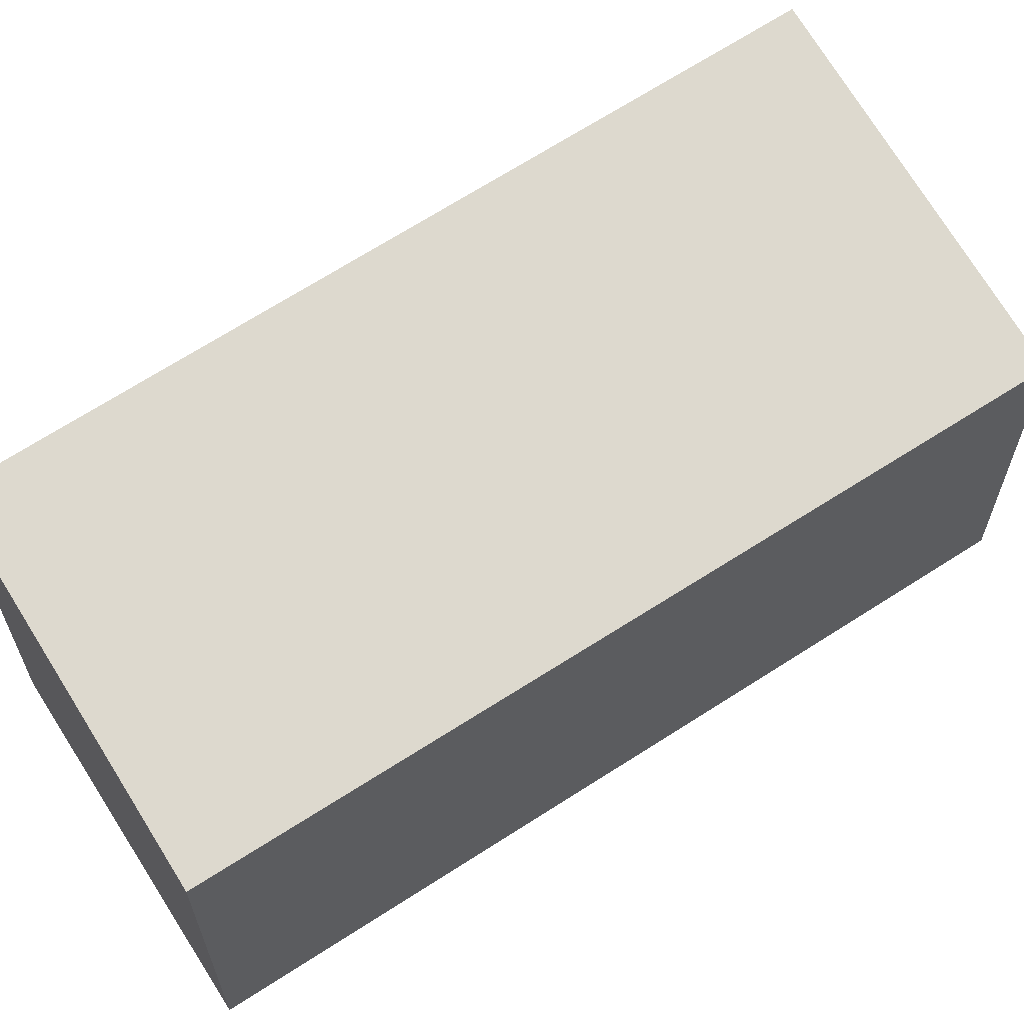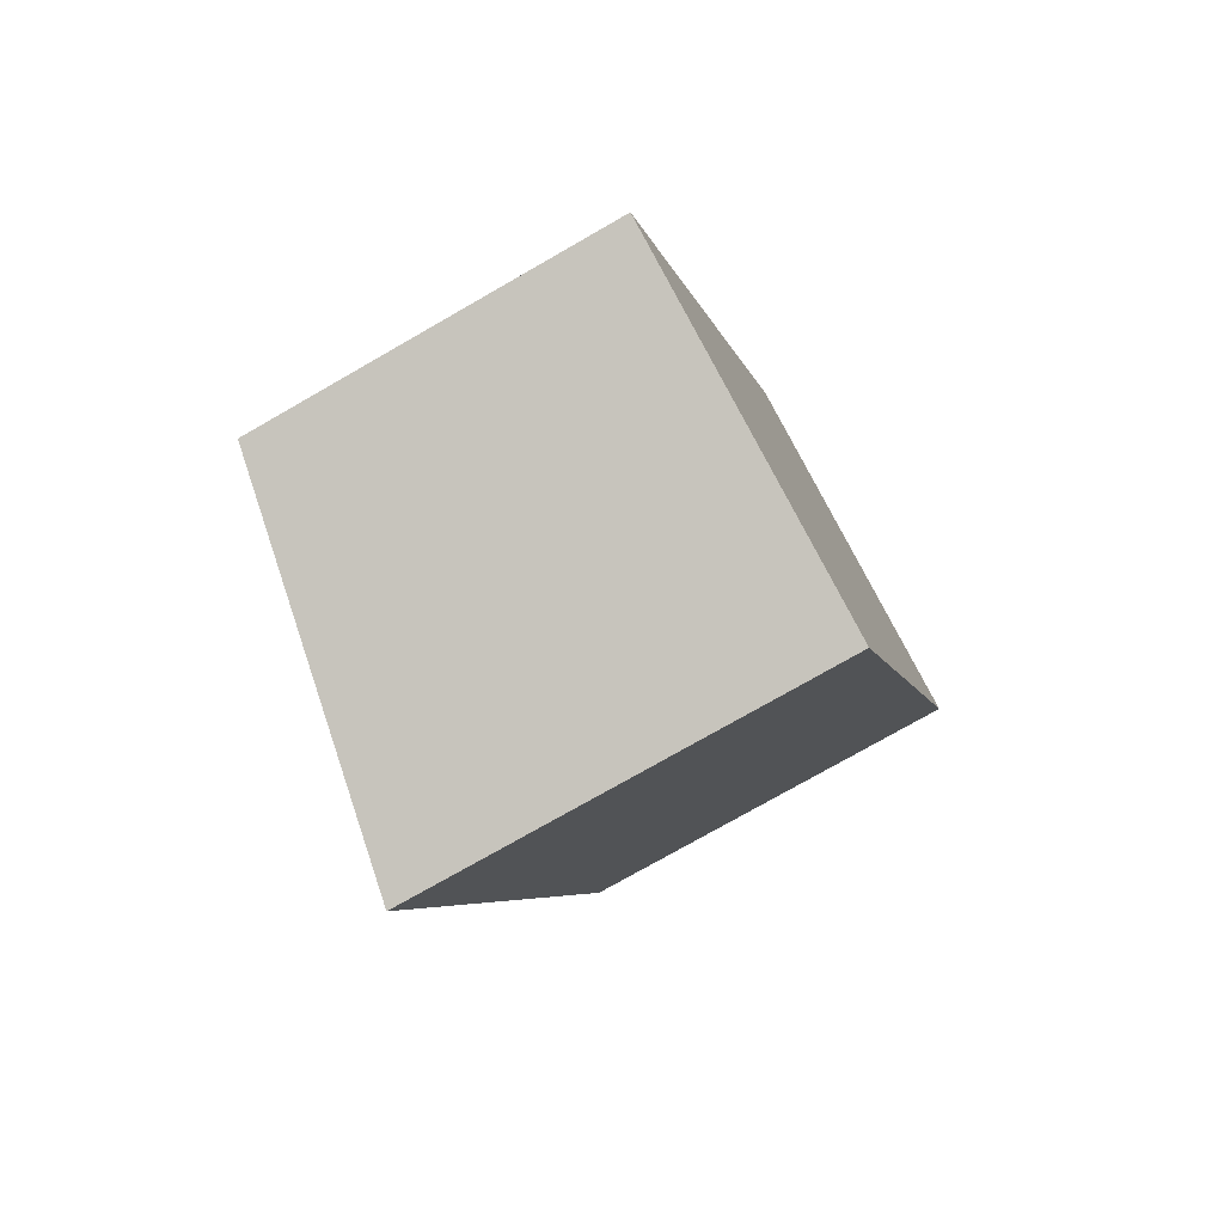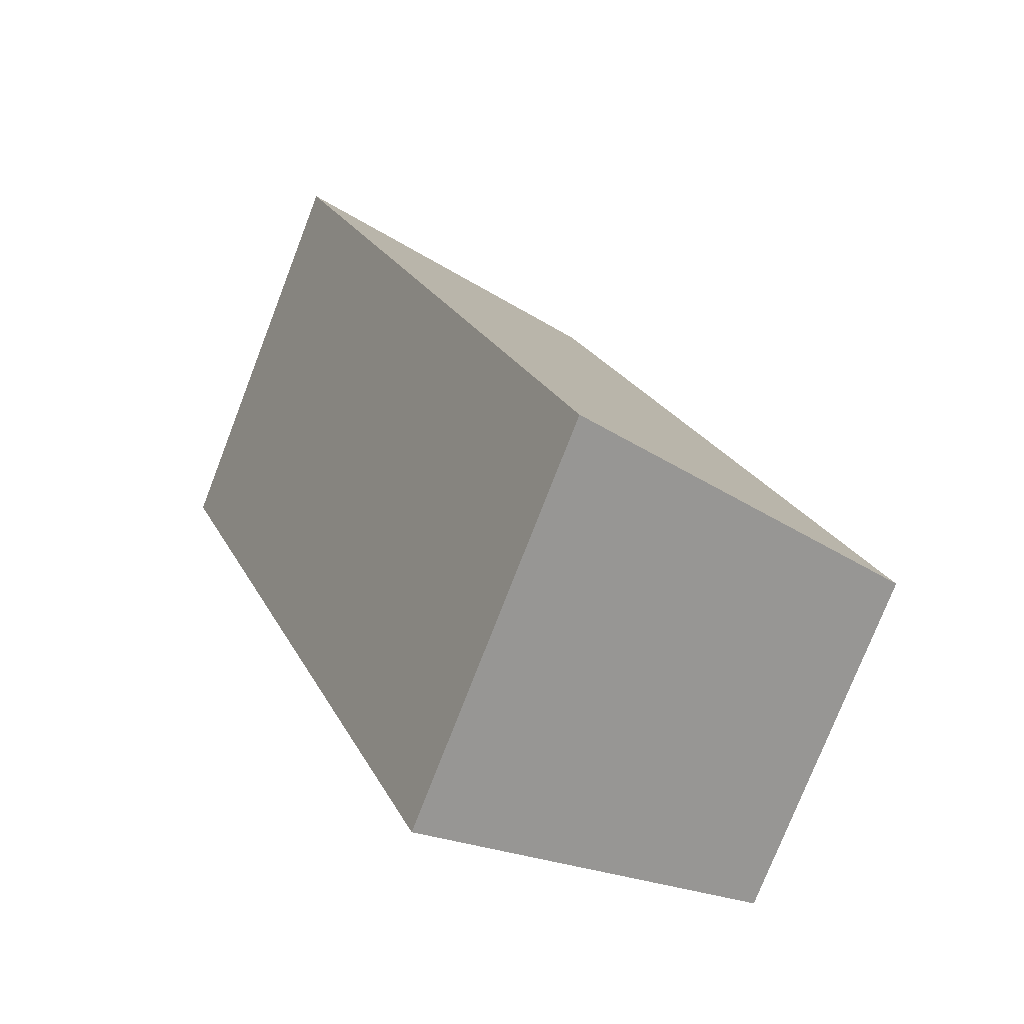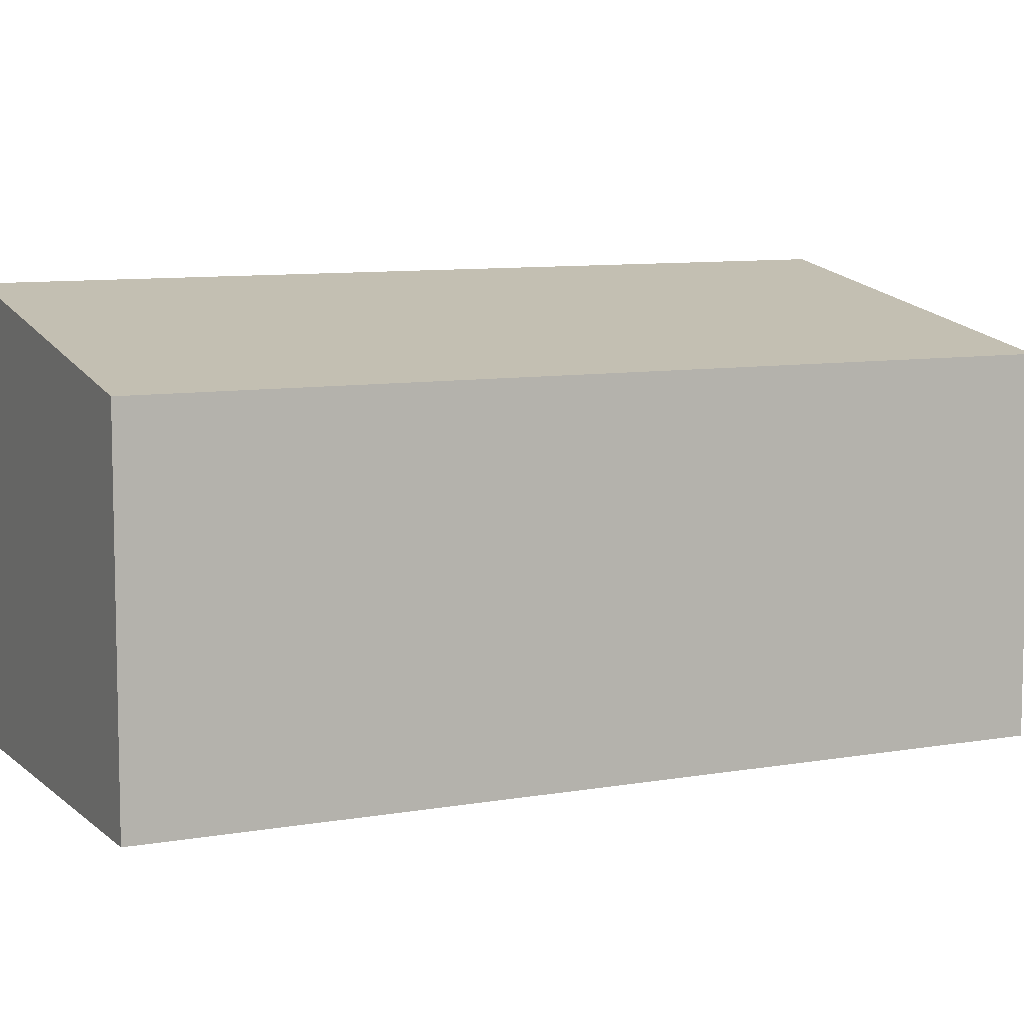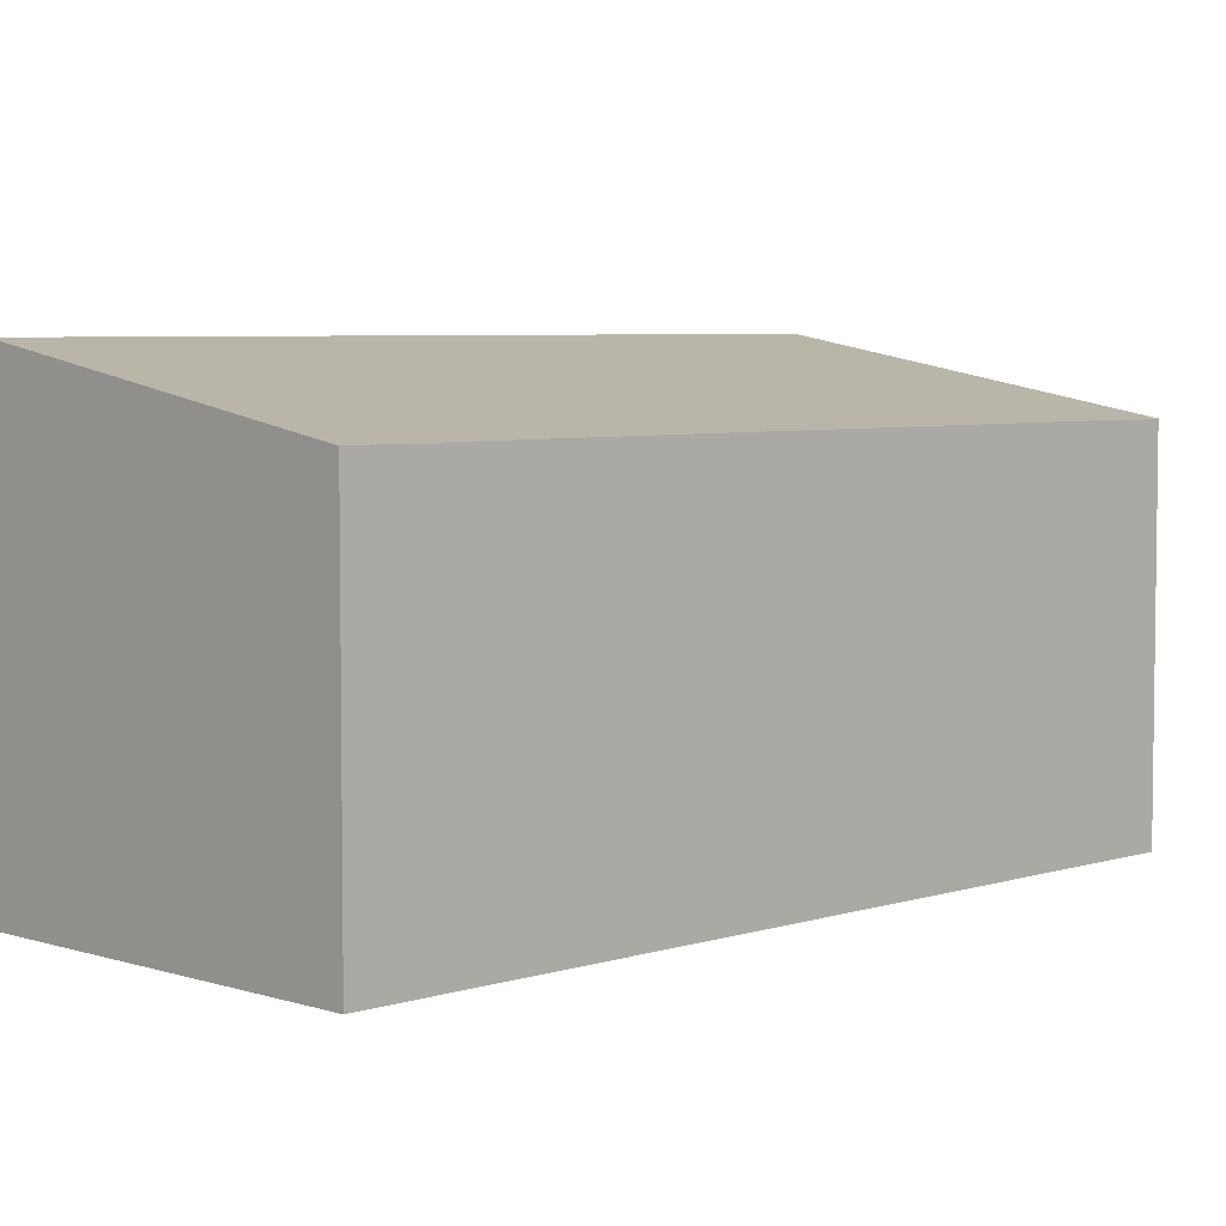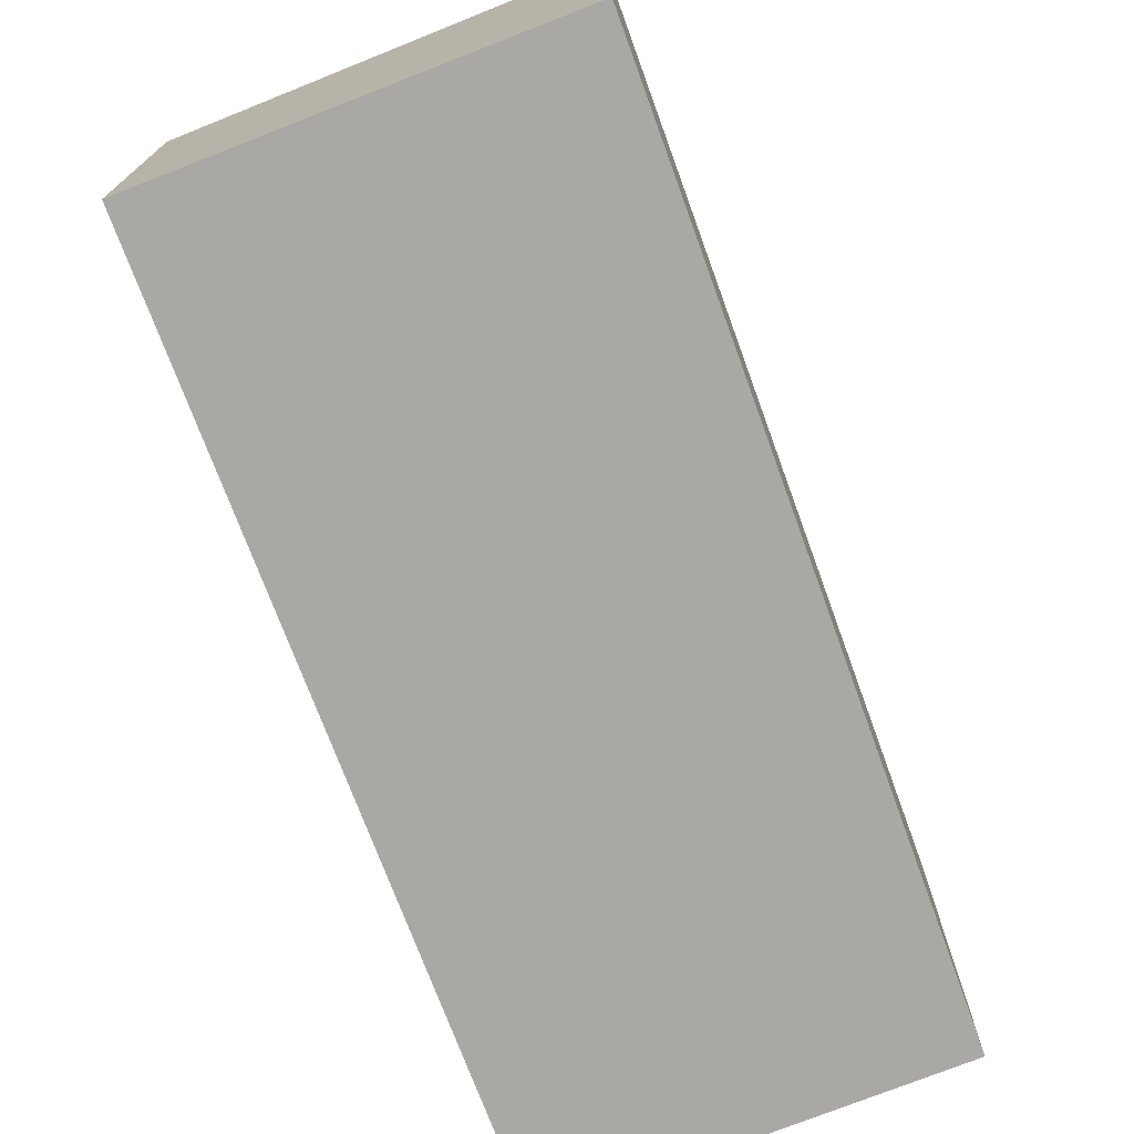
<metadata>
{"format":"obj","ext":"obj","renderer":"f3d","projection":"perspective","resolution":1024,"background":"white","views":[{"elev":64.2,"azim":-102.2,"up":"+Y"},{"elev":-76.0,"azim":-60.2,"up":"+Z"},{"elev":-76.5,"azim":158.8,"up":"+Z"},{"elev":8.3,"azim":-95.2,"up":"+Y"},{"elev":5.1,"azim":-114.3,"up":"+Y"},{"elev":-75.0,"azim":41.8,"up":"+Y"}]}
</metadata>
<code>
v  3.155 3.705 -1.171
v  2.743 3.124 7.134
v  6.004 3.725 5.917
v  0 3.124 1.913e-16
v  6.004 -3.623e-16 5.917
v  3.155 7.17e-17 -1.171
v  0 0 0
v  2.743 -4.368e-16 7.134
g defaultobject
f 1 2 3
f 2 1 4
f 5 1 3
f 1 5 6
f 6 4 1
f 4 6 7
f 7 2 4
f 2 7 8
f 2 5 3
f 5 2 8
f 8 6 5
f 6 8 7

</code>
